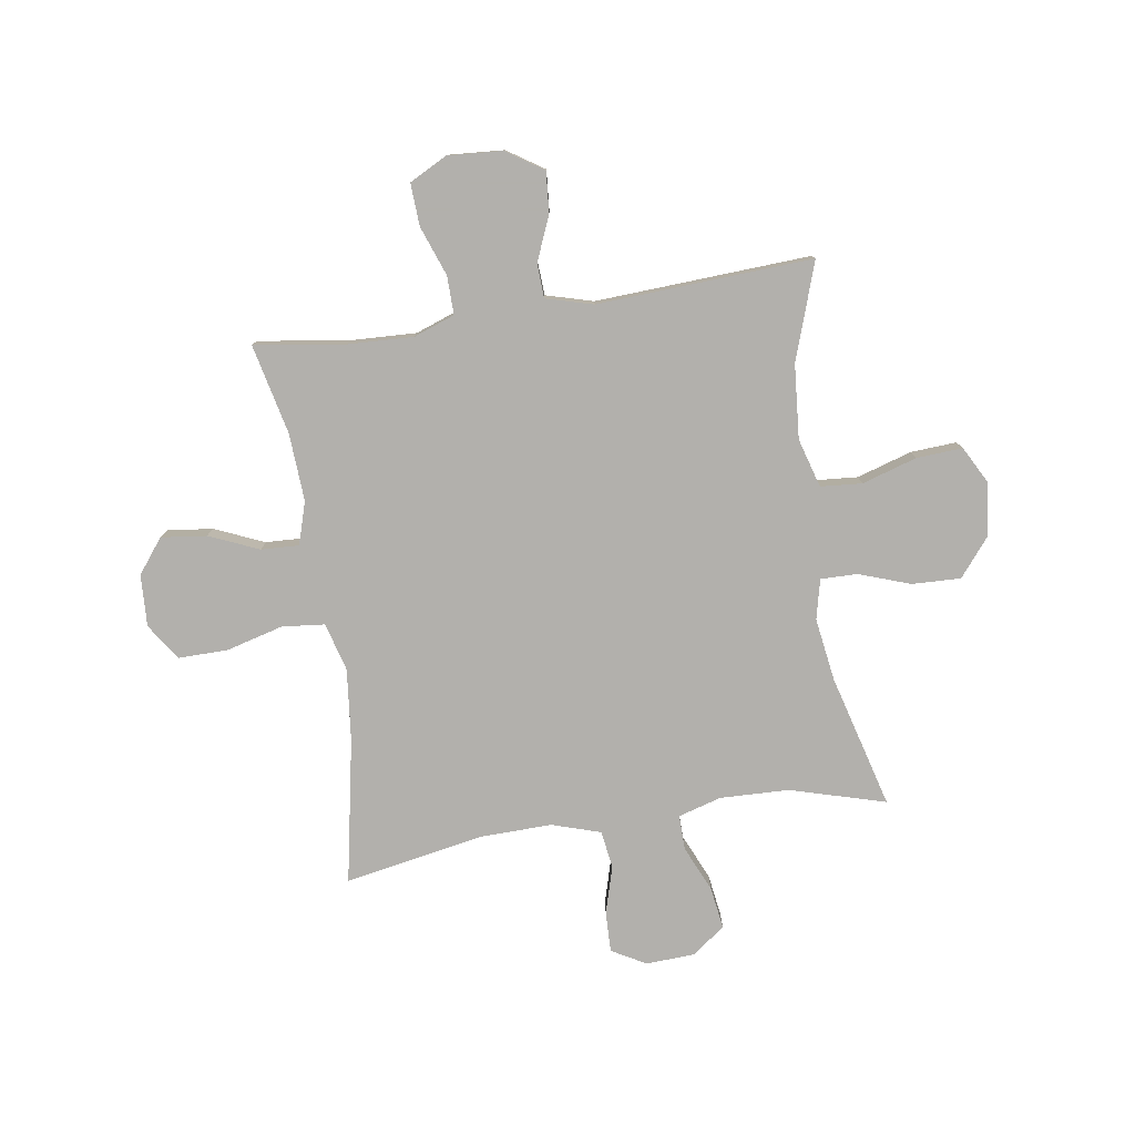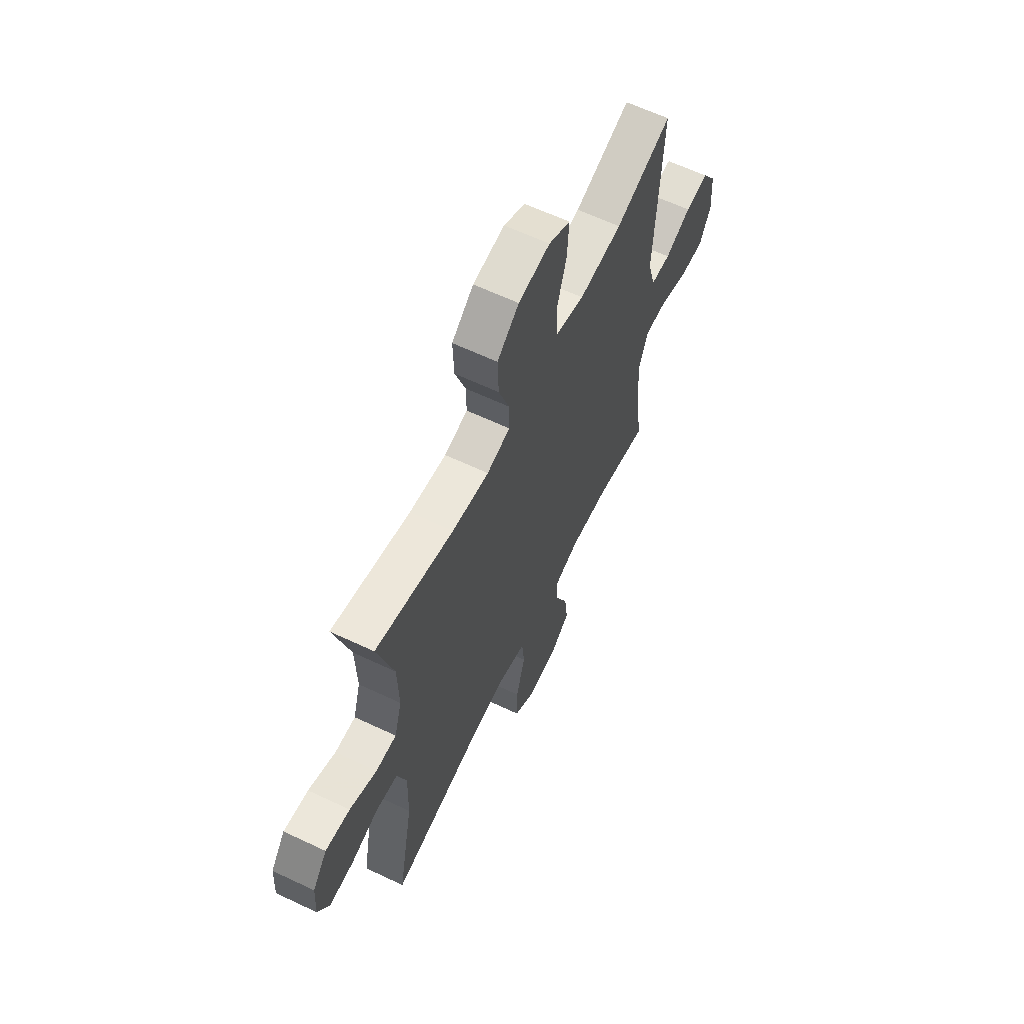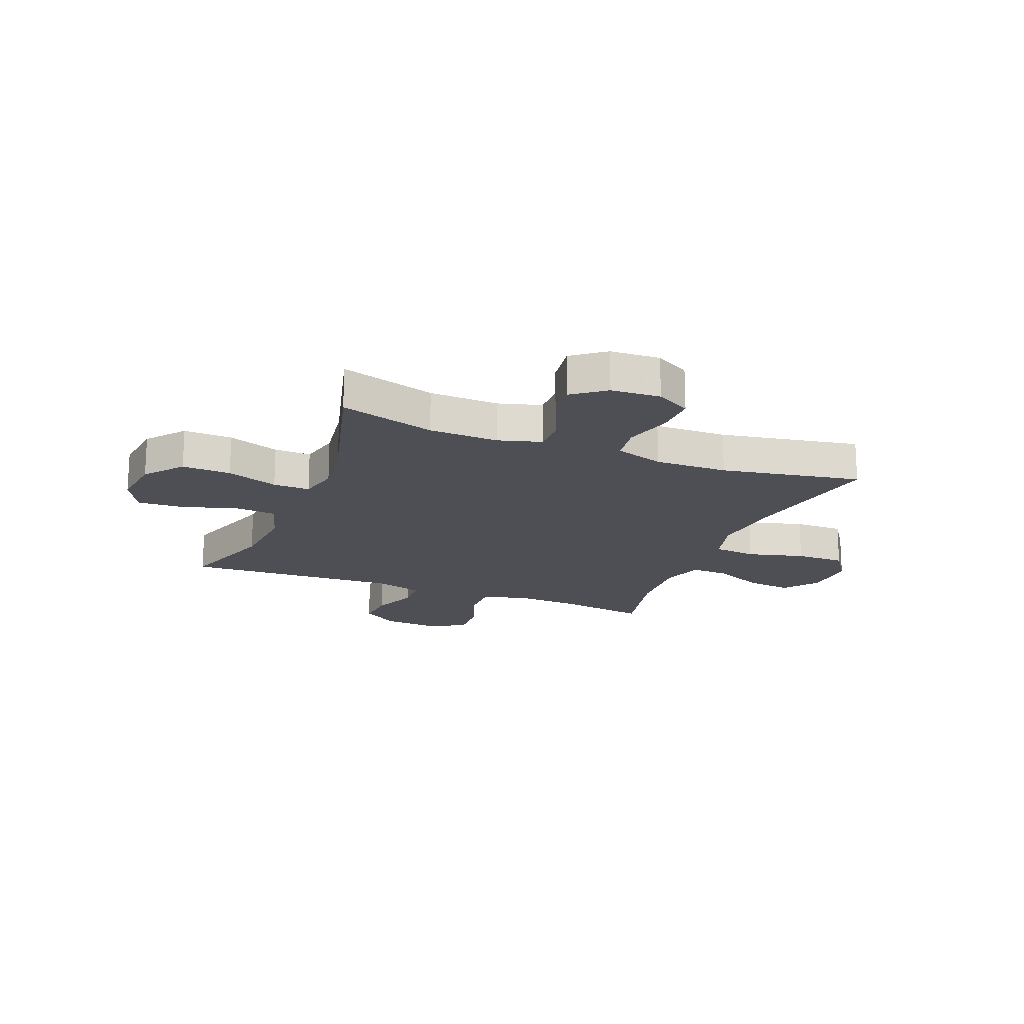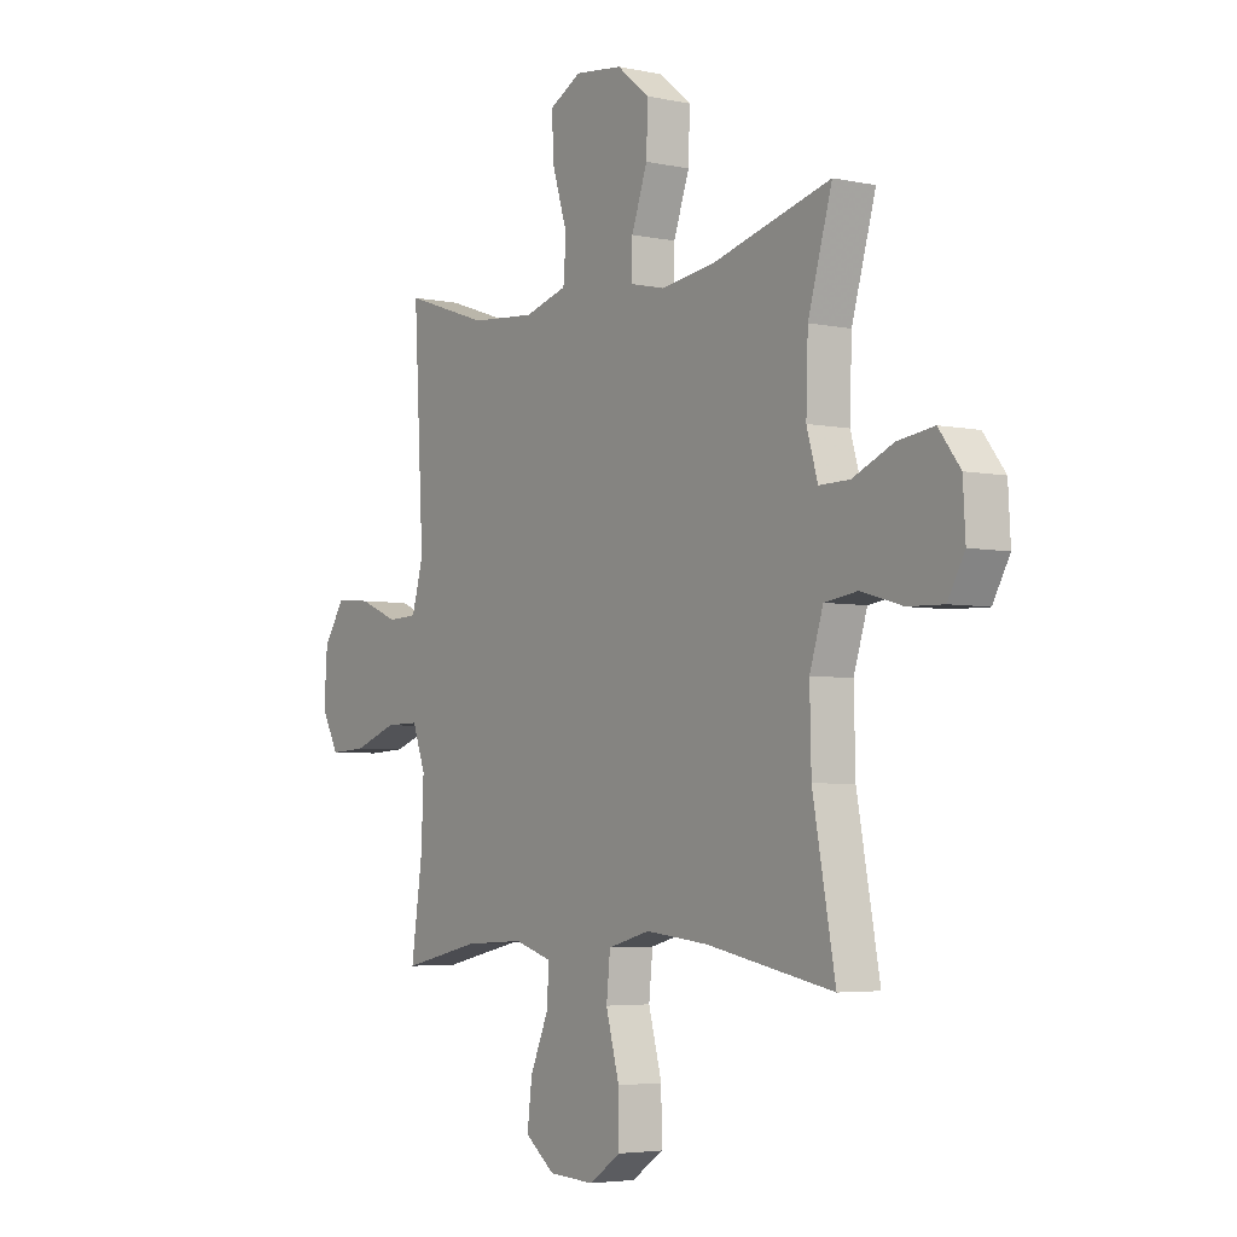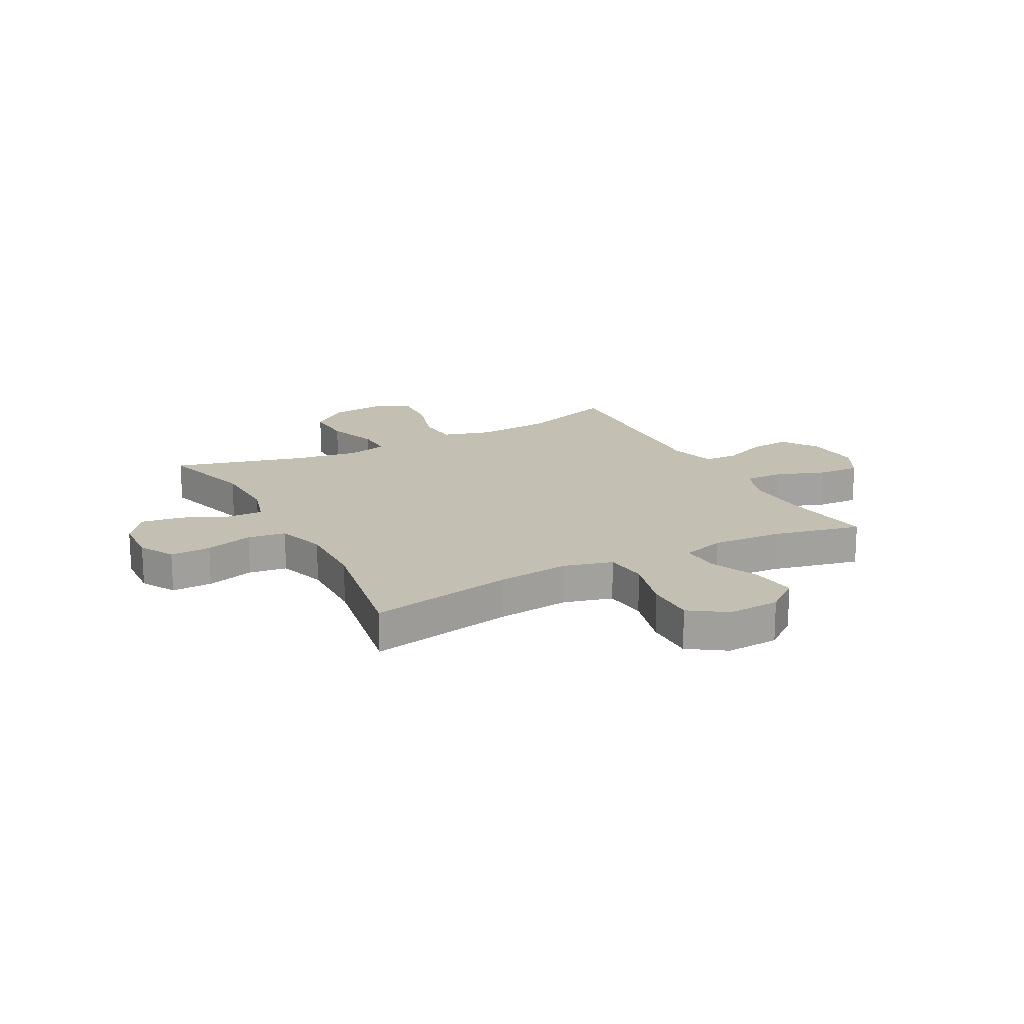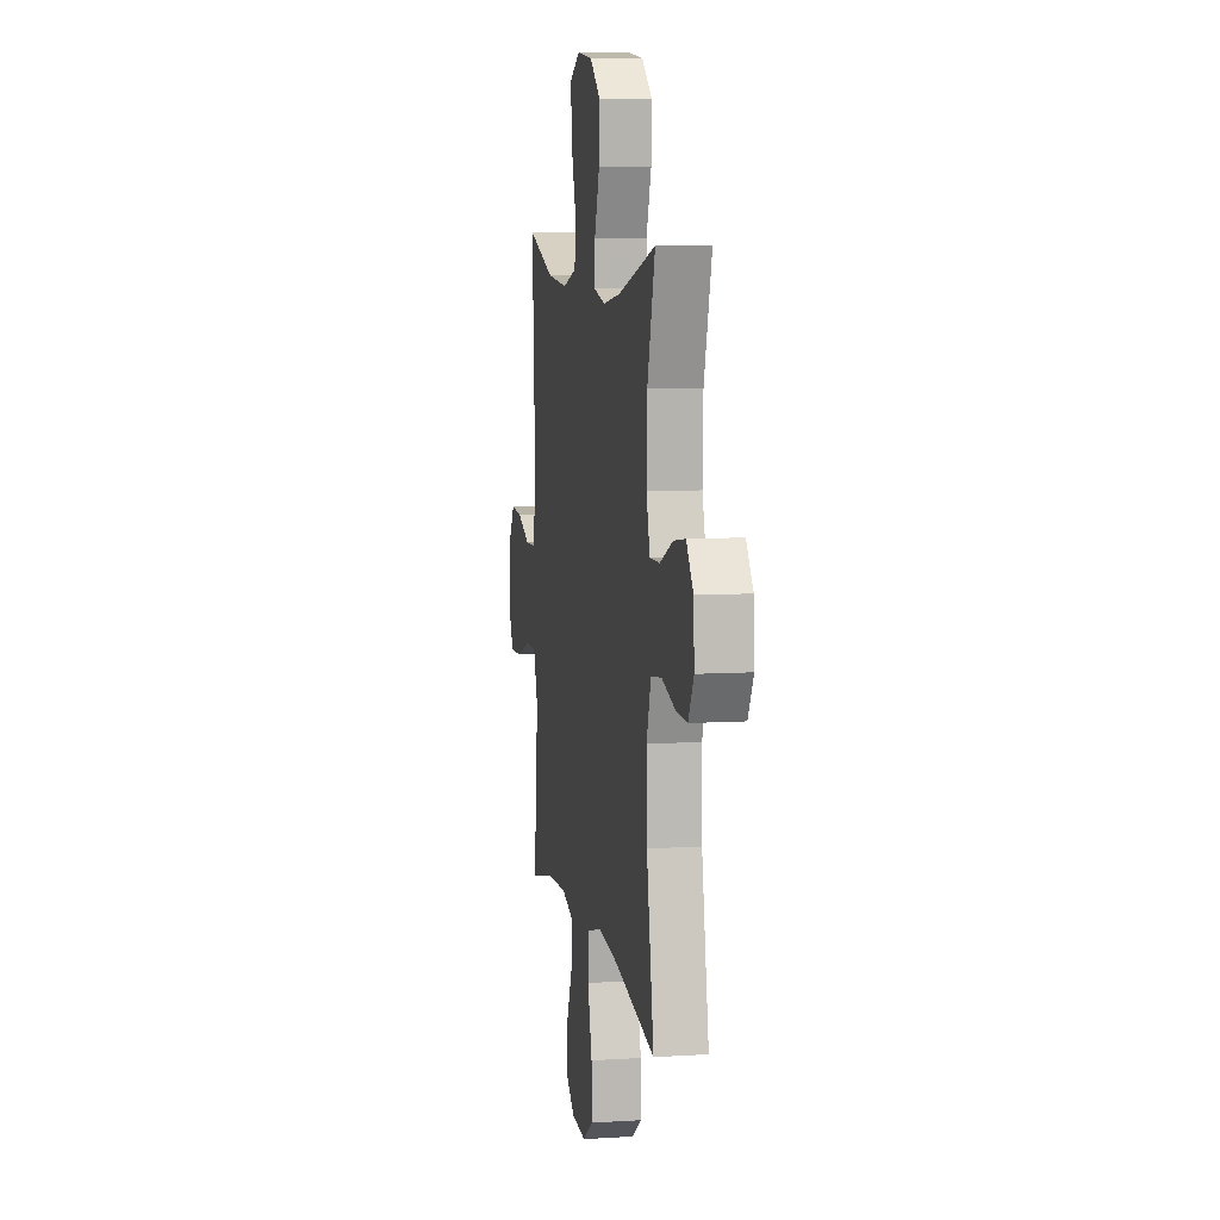
<metadata>
{"format":"obj","ext":"obj","renderer":"f3d","projection":"perspective","resolution":1024,"background":"white","views":[{"elev":-78.6,"azim":-81.3,"up":"+Y"},{"elev":62.9,"azim":115.6,"up":"+Z"},{"elev":-18.4,"azim":68.3,"up":"+Y"},{"elev":-4.3,"azim":55.3,"up":"+Z"},{"elev":17.7,"azim":152.0,"up":"+Y"},{"elev":8.1,"azim":80.1,"up":"+Z"}]}
</metadata>
<code>
v -0.5 0.07 0.5
v -0.323 0.07 0.44
v -0.188 0.07 0.429
v -0.099 0.07 0.455
v -0.093 0.07 0.531
v -0.124 0.07 0.631
v -0.129 0.07 0.715
v -0.062 0.07 0.751
v 0.037 0.07 0.739
v 0.105 0.07 0.684
v 0.102 0.07 0.595
v 0.069 0.07 0.501
v 0.068 0.07 0.434
v 0.141 0.07 0.417
v 0.256 0.07 0.434
v 0.5 0.07 0.5
v 0.45 0.07 0.326
v 0.446 0.07 0.2
v 0.469 0.07 0.121
v 0.533 0.07 0.122
v 0.617 0.07 0.159
v 0.693 0.07 0.17
v 0.738 0.07 0.111
v 0.743 0.07 0.021
v 0.708 0.07 -0.042
v 0.634 0.07 -0.04
v 0.547 0.07 -0.015
v 0.478 0.07 -0.025
v 0.45 0.07 -0.114
v 0.453 0.07 -0.246
v 0.5 0.07 -0.5
v 0.235 0.07 -0.449
v 0.104 0.07 -0.435
v 0.016 0.07 -0.459
v 0.008 0.07 -0.537
v 0.036 0.07 -0.641
v 0.037 0.07 -0.731
v -0.029 0.07 -0.776
v -0.124 0.07 -0.771
v -0.186 0.07 -0.723
v -0.176 0.07 -0.64
v -0.137 0.07 -0.549
v -0.134 0.07 -0.48
v -0.212 0.07 -0.456
v -0.336 0.07 -0.463
v -0.5 0.07 -0.5
v -0.476 0.07 -0.334
v -0.471 0.07 -0.215
v -0.498 0.07 -0.14
v -0.568 0.07 -0.141
v -0.659 0.07 -0.174
v -0.736 0.07 -0.178
v -0.772 0.07 -0.109
v -0.765 0.07 -0.009
v -0.721 0.07 0.058
v -0.647 0.07 0.052
v -0.565 0.07 0.018
v -0.503 0.07 0.021
v -0.479 0.07 0.107
v -0.5 0 0.5
v -0.323 0 0.44
v -0.188 0 0.429
v -0.099 0 0.455
v -0.093 0 0.531
v -0.124 0 0.631
v -0.129 0 0.715
v -0.062 0 0.751
v 0.037 0 0.739
v 0.105 0 0.684
v 0.102 0 0.595
v 0.069 0 0.501
v 0.068 0 0.434
v 0.141 0 0.417
v 0.256 0 0.434
v 0.5 0 0.5
v 0.45 0 0.326
v 0.446 0 0.2
v 0.469 0 0.121
v 0.533 0 0.122
v 0.617 0 0.159
v 0.693 0 0.17
v 0.738 0 0.111
v 0.743 0 0.021
v 0.708 0 -0.042
v 0.634 0 -0.04
v 0.547 0 -0.015
v 0.478 0 -0.025
v 0.45 0 -0.114
v 0.453 0 -0.246
v 0.5 0 -0.5
v 0.235 0 -0.449
v 0.104 0 -0.435
v 0.016 0 -0.459
v 0.008 0 -0.537
v 0.036 0 -0.641
v 0.037 0 -0.731
v -0.029 0 -0.776
v -0.124 0 -0.771
v -0.186 0 -0.723
v -0.176 0 -0.64
v -0.137 0 -0.549
v -0.134 0 -0.48
v -0.212 0 -0.456
v -0.336 0 -0.463
v -0.5 0 -0.5
v -0.476 0 -0.334
v -0.471 0 -0.215
v -0.498 0 -0.14
v -0.568 0 -0.141
v -0.659 0 -0.174
v -0.736 0 -0.178
v -0.772 0 -0.109
v -0.765 0 -0.009
v -0.721 0 0.058
v -0.647 0 0.052
v -0.565 0 0.018
v -0.503 0 0.021
v -0.479 0 0.107
f 55 56 57
f 54 55 57
f 53 54 57
f 52 53 57
f 51 52 57
f 50 51 57
f 49 50 57 58
f 48 49 58 59
f 45 46 47
f 44 45 47 48
f 43 44 48 59
f 40 41 42
f 39 40 42
f 38 39 42
f 37 38 42
f 36 37 42
f 35 36 42
f 34 35 42 43
f 59 1 2
f 43 59 2
f 34 43 2
f 33 34 2
f 30 31 32
f 33 2 3
f 32 33 3
f 30 32 3
f 29 30 3
f 25 26 27
f 24 25 27
f 23 24 27
f 22 23 27
f 21 22 27
f 20 21 27
f 19 20 27 28
f 29 3 4
f 28 29 4
f 19 28 4
f 18 19 4
f 15 16 17
f 14 15 17 18
f 10 11 12
f 9 10 12
f 8 9 12
f 7 8 12
f 6 7 12
f 5 6 12
f 5 12 13
f 4 5 13
f 4 13 14 18
f 116 115 114
f 116 114 113
f 116 113 112
f 116 112 111
f 116 111 110
f 116 110 109
f 117 116 109 108
f 118 117 108 107
f 106 105 104
f 107 106 104 103
f 118 107 103 102
f 101 100 99
f 101 99 98
f 101 98 97
f 101 97 96
f 101 96 95
f 101 95 94
f 102 101 94 93
f 61 60 118
f 61 118 102
f 61 102 93
f 61 93 92
f 91 90 89
f 62 61 92
f 62 92 91
f 62 91 89
f 62 89 88
f 86 85 84
f 86 84 83
f 86 83 82
f 86 82 81
f 86 81 80
f 86 80 79
f 87 86 79 78
f 63 62 88
f 63 88 87
f 63 87 78
f 63 78 77
f 76 75 74
f 77 76 74 73
f 71 70 69
f 71 69 68
f 71 68 67
f 71 67 66
f 71 66 65
f 71 65 64
f 72 71 64
f 72 64 63
f 77 73 72 63
f 1 60 61 2
f 2 61 62 3
f 3 62 63 4
f 4 63 64 5
f 5 64 65 6
f 6 65 66 7
f 7 66 67 8
f 8 67 68 9
f 9 68 69 10
f 10 69 70 11
f 11 70 71 12
f 12 71 72 13
f 13 72 73 14
f 14 73 74 15
f 15 74 75 16
f 16 75 76 17
f 17 76 77 18
f 18 77 78 19
f 19 78 79 20
f 20 79 80 21
f 21 80 81 22
f 22 81 82 23
f 23 82 83 24
f 24 83 84 25
f 25 84 85 26
f 26 85 86 27
f 27 86 87 28
f 28 87 88 29
f 29 88 89 30
f 30 89 90 31
f 31 90 91 32
f 32 91 92 33
f 33 92 93 34
f 34 93 94 35
f 35 94 95 36
f 36 95 96 37
f 37 96 97 38
f 38 97 98 39
f 39 98 99 40
f 40 99 100 41
f 41 100 101 42
f 42 101 102 43
f 43 102 103 44
f 44 103 104 45
f 45 104 105 46
f 46 105 106 47
f 47 106 107 48
f 48 107 108 49
f 49 108 109 50
f 50 109 110 51
f 51 110 111 52
f 52 111 112 53
f 53 112 113 54
f 54 113 114 55
f 55 114 115 56
f 56 115 116 57
f 57 116 117 58
f 58 117 118 59
f 59 118 60 1

</code>
